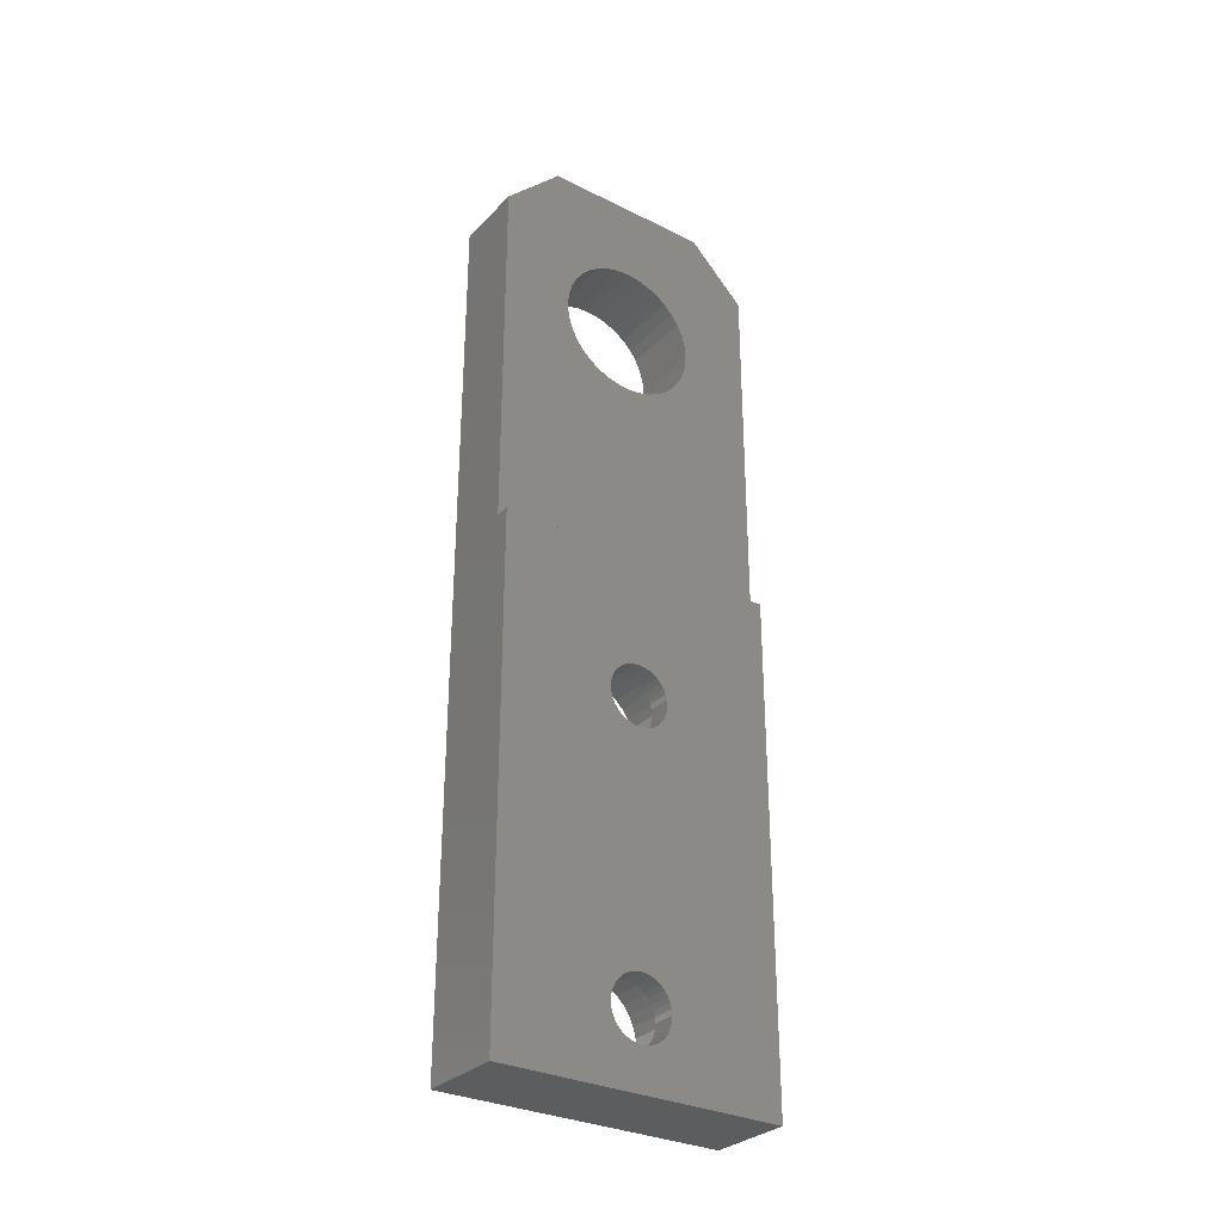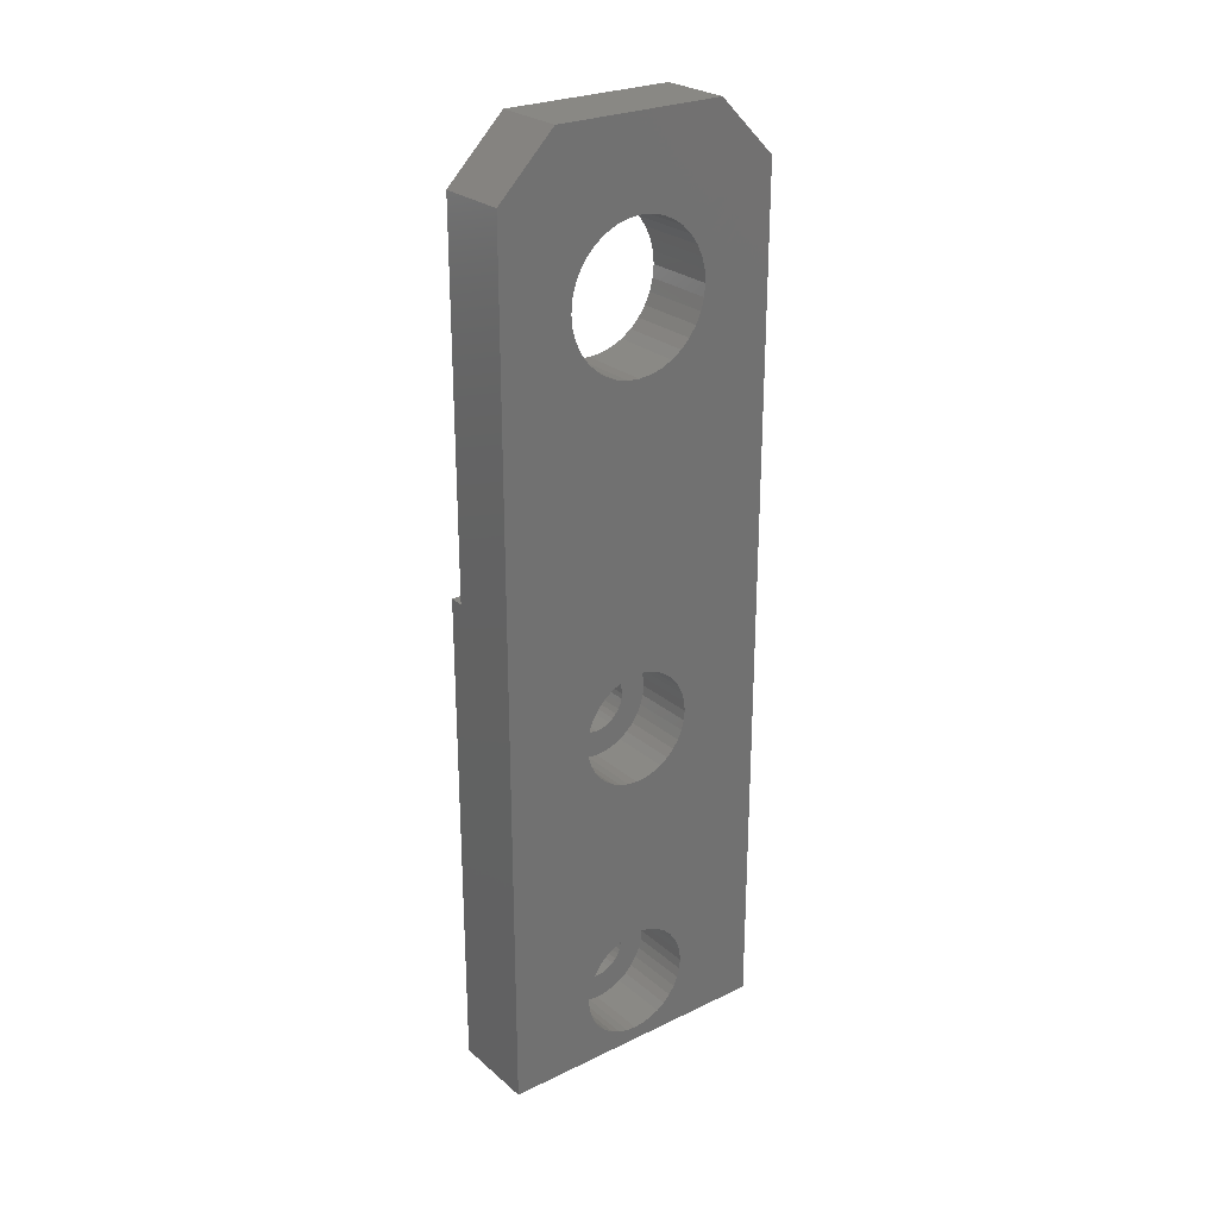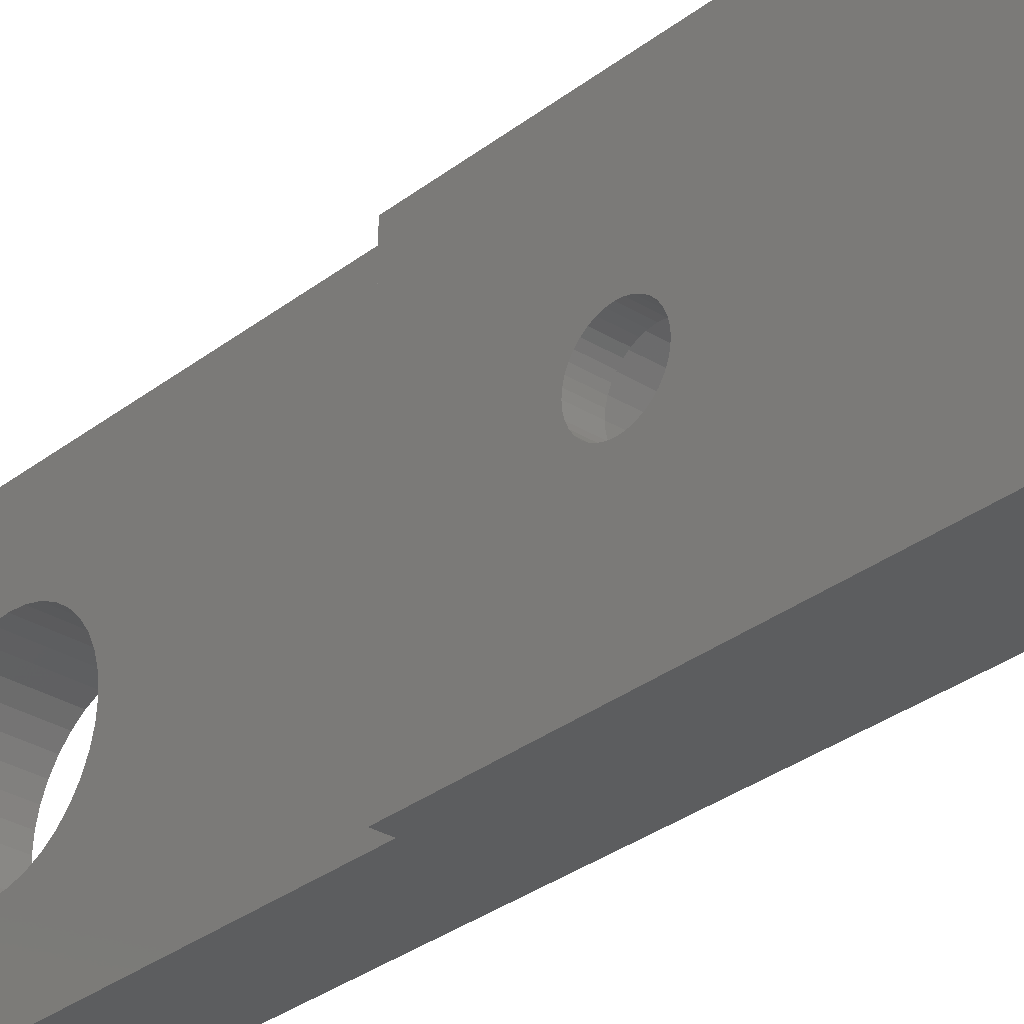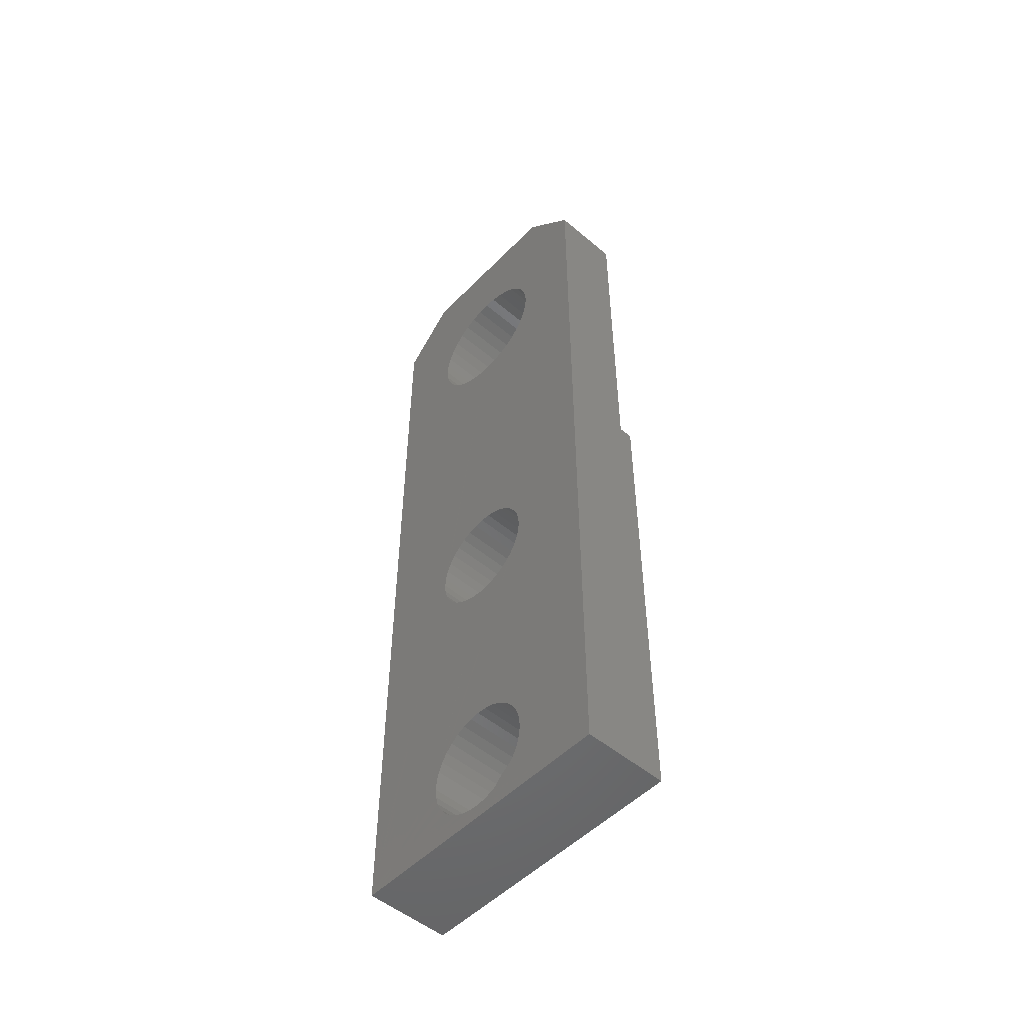
<metadata>
{"format":"stl","ext":"stl","renderer":"f3d","projection":"perspective","resolution":1024,"background":"white","views":[{"elev":-30.8,"azim":-125.5,"up":"+Y"},{"elev":26.1,"azim":52.7,"up":"+Y"},{"elev":-30.6,"azim":-41.9,"up":"+Z"},{"elev":-51.3,"azim":137.6,"up":"+Y"}]}
</metadata>
<code>
# stl→obj: 244 verts, 760 faces
v 2250 1291 1883
v 2249 1291 1883
v 2249 1291 1884
v 2250 1291 1884
v 2249 1292 1884
v 2250 1292 1884
v 2249 1292 1885
v 2250 1292 1885
v 2249 1293 1885
v 2250 1293 1885
v 2249 1293 1886
v 2250 1293 1886
v 2249 1294 1886
v 2250 1294 1886
v 2249 1294 1885
v 2250 1294 1885
v 2249 1295 1885
v 2250 1295 1885
v 2249 1295 1884
v 2250 1295 1884
v 2249 1296 1884
v 2250 1296 1884
v 2249 1296 1883
v 2250 1296 1883
v 2249 1295 1883
v 2250 1295 1883
v 2249 1295 1882
v 2250 1295 1882
v 2249 1294 1882
v 2250 1294 1882
v 2249 1294 1881
v 2250 1294 1881
v 2249 1293 1881
v 2250 1293 1881
v 2249 1292 1882
v 2250 1292 1882
v 2250 1311 1883
v 2249 1311 1883
v 2249 1311 1884
v 2250 1311 1884
v 2249 1312 1884
v 2250 1312 1884
v 2249 1312 1885
v 2250 1312 1885
v 2249 1313 1885
v 2250 1313 1885
v 2249 1313 1886
v 2250 1313 1886
v 2249 1314 1886
v 2250 1314 1886
v 2249 1314 1885
v 2250 1314 1885
v 2249 1315 1885
v 2250 1315 1885
v 2249 1315 1884
v 2250 1315 1884
v 2249 1316 1884
v 2250 1316 1884
v 2249 1316 1883
v 2250 1316 1883
v 2249 1315 1883
v 2250 1315 1883
v 2249 1315 1882
v 2250 1315 1882
v 2249 1314 1882
v 2250 1314 1882
v 2249 1314 1881
v 2250 1314 1881
v 2249 1313 1881
v 2250 1313 1881
v 2249 1312 1882
v 2250 1312 1882
v 2255 1353 1889
v 2255 1353 1877
v 2250 1353 1889
v 2250 1353 1877
v 2250 1349 1873
v 2255 1349 1873
v 2250 1349 1893
v 2255 1349 1893
v 2255 1337 1883
v 2250 1337 1883
v 2250 1337 1884
v 2255 1337 1884
v 2250 1338 1885
v 2255 1338 1885
v 2250 1338 1886
v 2255 1338 1886
v 2250 1339 1887
v 2255 1339 1887
v 2250 1340 1888
v 2255 1340 1888
v 2250 1341 1888
v 2255 1341 1888
v 2250 1342 1888
v 2255 1342 1888
v 2250 1343 1888
v 2255 1343 1888
v 2250 1344 1888
v 2255 1344 1888
v 2250 1345 1888
v 2255 1345 1888
v 2250 1346 1887
v 2255 1346 1887
v 2250 1347 1886
v 2255 1347 1886
v 2250 1347 1885
v 2255 1347 1885
v 2250 1347 1884
v 2255 1347 1884
v 2250 1347 1883
v 2255 1347 1883
v 2250 1347 1882
v 2255 1347 1882
v 2250 1347 1881
v 2255 1347 1881
v 2250 1346 1880
v 2255 1346 1880
v 2250 1345 1879
v 2255 1345 1879
v 2250 1344 1879
v 2255 1344 1879
v 2250 1343 1878
v 2255 1343 1878
v 2250 1342 1878
v 2255 1342 1878
v 2250 1341 1879
v 2255 1341 1879
v 2250 1340 1879
v 2255 1340 1879
v 2250 1339 1880
v 2255 1339 1880
v 2250 1338 1881
v 2255 1338 1881
v 2250 1338 1882
v 2255 1338 1882
v 2255 1288 1873
v 2255 1288 1893
v 2249 1288 1873
v 2249 1288 1893
v 2250 1323 1873
v 2249 1323 1873
v 2249 1323 1893
v 2250 1323 1893
v 2255 1317 1883
v 2255 1317 1885
v 2255 1316 1886
v 2255 1314 1887
v 2255 1315 1887
v 2255 1317 1884
v 2255 1295 1887
v 2255 1296 1886
v 2255 1312 1880
v 2255 1297 1885
v 2255 1311 1880
v 2255 1310 1881
v 2255 1310 1882
v 2255 1309 1883
v 2255 1294 1887
v 2255 1310 1886
v 2255 1311 1886
v 2255 1311 1887
v 2255 1312 1887
v 2255 1313 1887
v 2255 1316 1881
v 2255 1316 1880
v 2255 1315 1880
v 2255 1297 1884
v 2255 1297 1883
v 2255 1313 1879
v 2255 1297 1882
v 2255 1291 1880
v 2255 1290 1881
v 2255 1317 1882
v 2255 1317 1881
v 2255 1314 1879
v 2255 1296 1880
v 2255 1296 1881
v 2255 1297 1881
v 2255 1293 1879
v 2255 1292 1880
v 2255 1295 1880
v 2255 1294 1879
v 2255 1289 1884
v 2255 1290 1885
v 2255 1290 1886
v 2255 1290 1882
v 2255 1289 1883
v 2255 1291 1886
v 2255 1291 1887
v 2255 1292 1887
v 2255 1293 1887
v 2255 1309 1884
v 2255 1310 1885
v 2250 1315 1887
v 2250 1314 1887
v 2250 1313 1887
v 2250 1312 1887
v 2250 1311 1887
v 2250 1311 1886
v 2250 1310 1886
v 2250 1310 1885
v 2250 1309 1884
v 2250 1309 1883
v 2250 1310 1882
v 2250 1310 1881
v 2250 1311 1880
v 2250 1312 1880
v 2250 1313 1879
v 2250 1314 1879
v 2250 1315 1880
v 2250 1316 1880
v 2250 1316 1881
v 2250 1317 1881
v 2250 1317 1882
v 2250 1317 1883
v 2250 1317 1884
v 2250 1317 1885
v 2250 1316 1886
v 2250 1291 1886
v 2250 1290 1886
v 2250 1290 1885
v 2250 1289 1884
v 2250 1289 1883
v 2250 1290 1882
v 2250 1290 1881
v 2250 1291 1880
v 2250 1292 1880
v 2250 1293 1879
v 2250 1294 1879
v 2250 1295 1880
v 2250 1296 1880
v 2250 1296 1881
v 2250 1297 1881
v 2250 1297 1882
v 2250 1297 1883
v 2250 1297 1884
v 2250 1297 1885
v 2250 1296 1886
v 2250 1295 1887
v 2250 1294 1887
v 2250 1293 1887
v 2250 1292 1887
v 2250 1291 1887
f 1 2 1
f 1 2 3
f 1 3 4
f 4 3 3
f 4 3 4
f 4 3 5
f 4 5 6
f 6 5 7
f 6 7 8
f 8 7 7
f 8 7 8
f 8 7 7
f 8 7 8
f 8 7 9
f 8 9 10
f 10 9 11
f 10 11 12
f 12 11 11
f 12 11 12
f 12 11 13
f 12 13 14
f 14 13 15
f 14 15 16
f 16 15 15
f 16 15 16
f 16 15 17
f 16 17 18
f 18 17 17
f 18 17 18
f 18 17 19
f 18 19 20
f 20 19 19
f 20 19 20
f 20 19 21
f 20 21 22
f 22 21 23
f 22 23 24
f 24 23 23
f 24 23 24
f 24 23 25
f 24 25 26
f 26 25 27
f 26 27 28
f 28 27 27
f 28 27 28
f 28 27 27
f 28 27 28
f 28 27 29
f 28 29 30
f 30 29 31
f 30 31 32
f 32 31 31
f 32 31 32
f 32 31 33
f 32 33 34
f 34 33 33
f 34 33 34
f 34 33 33
f 34 33 34
f 34 33 35
f 34 35 36
f 36 35 35
f 36 35 36
f 36 35 35
f 36 35 36
f 36 35 35
f 36 35 36
f 36 35 2
f 36 2 1
f 1 2 2
f 1 2 1
f 1 2 2
f 37 38 37
f 37 38 39
f 37 39 40
f 40 39 39
f 40 39 40
f 40 39 41
f 40 41 42
f 42 41 43
f 42 43 44
f 44 43 43
f 44 43 44
f 44 43 43
f 44 43 44
f 44 43 45
f 44 45 46
f 46 45 47
f 46 47 48
f 48 47 47
f 48 47 48
f 48 47 49
f 48 49 50
f 50 49 51
f 50 51 52
f 52 51 51
f 52 51 52
f 52 51 53
f 52 53 54
f 54 53 53
f 54 53 54
f 54 53 55
f 54 55 56
f 56 55 55
f 56 55 56
f 56 55 57
f 56 57 58
f 58 57 59
f 58 59 60
f 60 59 59
f 60 59 60
f 60 59 61
f 60 61 62
f 62 61 63
f 62 63 64
f 64 63 63
f 64 63 64
f 64 63 63
f 64 63 64
f 64 63 65
f 64 65 66
f 66 65 67
f 66 67 68
f 68 67 67
f 68 67 68
f 68 67 69
f 68 69 70
f 70 69 69
f 70 69 70
f 70 69 69
f 70 69 70
f 70 69 71
f 70 71 72
f 72 71 71
f 72 71 72
f 72 71 71
f 72 71 72
f 72 71 71
f 72 71 72
f 72 71 38
f 72 38 37
f 37 38 38
f 37 38 37
f 37 38 38
f 73 74 75
f 75 74 76
f 76 74 77
f 77 74 78
f 79 80 75
f 75 80 73
f 81 82 81
f 81 82 83
f 81 83 84
f 84 83 85
f 84 85 86
f 86 85 87
f 86 87 88
f 88 87 89
f 88 89 90
f 90 89 89
f 90 89 90
f 90 89 91
f 90 91 92
f 92 91 93
f 92 93 94
f 94 93 95
f 94 95 96
f 96 95 95
f 96 95 96
f 96 95 97
f 96 97 98
f 98 97 99
f 98 99 100
f 100 99 101
f 100 101 102
f 102 101 103
f 102 103 104
f 104 103 103
f 104 103 104
f 104 103 105
f 104 105 106
f 106 105 107
f 106 107 108
f 108 107 109
f 108 109 110
f 110 109 111
f 110 111 112
f 112 111 111
f 112 111 112
f 112 111 113
f 112 113 114
f 114 113 115
f 114 115 116
f 116 115 117
f 116 117 118
f 118 117 117
f 118 117 118
f 118 117 119
f 118 119 120
f 120 119 121
f 120 121 122
f 122 121 123
f 122 123 124
f 124 123 125
f 124 125 126
f 126 125 125
f 126 125 126
f 126 125 127
f 126 127 128
f 128 127 129
f 128 129 130
f 130 129 131
f 130 131 132
f 132 131 131
f 132 131 132
f 132 131 133
f 132 133 134
f 134 133 135
f 134 135 136
f 136 135 82
f 136 82 81
f 81 82 82
f 137 138 139
f 139 138 140
f 77 78 141
f 141 78 137
f 141 137 142
f 142 137 139
f 143 140 144
f 144 140 138
f 144 138 79
f 79 138 80
f 104 106 80
f 80 106 108
f 130 145 128
f 128 145 126
f 84 86 138
f 108 110 80
f 80 110 112
f 80 112 73
f 146 81 147
f 147 81 147
f 130 132 145
f 145 132 132
f 145 132 134
f 148 149 81
f 81 149 149
f 81 149 147
f 146 146 81
f 81 146 150
f 81 150 81
f 81 150 145
f 81 145 136
f 136 145 134
f 73 112 74
f 74 112 112
f 74 112 114
f 151 152 153
f 152 152 153
f 153 152 154
f 153 154 154
f 86 88 138
f 138 88 90
f 138 90 90
f 155 156 151
f 151 156 156
f 151 156 157
f 157 158 151
f 151 158 158
f 151 158 159
f 160 161 138
f 151 153 151
f 151 153 155
f 151 155 155
f 114 116 74
f 74 116 118
f 74 118 78
f 90 92 138
f 138 92 94
f 138 94 80
f 80 94 96
f 96 96 80
f 80 96 98
f 80 98 100
f 161 162 138
f 138 162 163
f 138 163 164
f 100 102 80
f 80 102 104
f 80 104 104
f 118 118 78
f 78 118 120
f 78 120 122
f 165 166 78
f 78 166 167
f 78 167 167
f 164 164 138
f 138 164 148
f 138 148 84
f 84 148 81
f 122 124 78
f 78 124 126
f 78 126 126
f 154 168 153
f 153 168 169
f 153 169 170
f 170 169 169
f 170 169 171
f 172 172 137
f 137 172 173
f 137 173 173
f 145 145 126
f 126 145 174
f 126 174 78
f 78 174 175
f 78 175 165
f 167 176 78
f 78 176 170
f 78 170 170
f 177 78 178
f 178 78 170
f 178 170 179
f 179 170 171
f 180 180 137
f 137 180 181
f 137 181 172
f 177 182 78
f 78 182 182
f 78 182 137
f 137 182 183
f 137 183 180
f 184 185 138
f 138 185 185
f 138 185 186
f 173 187 137
f 137 187 188
f 137 188 138
f 138 188 188
f 138 188 184
f 186 189 138
f 138 189 190
f 138 190 191
f 191 192 138
f 138 192 192
f 138 192 159
f 158 193 159
f 159 193 194
f 159 194 138
f 138 194 194
f 138 194 160
f 38 71 139
f 63 61 142
f 17 15 39
f 139 2 2
f 2 35 139
f 139 35 35
f 139 35 35
f 69 69 142
f 142 69 69
f 57 143 59
f 59 143 142
f 59 142 59
f 59 142 61
f 38 31 38
f 38 31 31
f 38 31 29
f 35 35 139
f 139 35 33
f 139 33 33
f 38 38 31
f 31 38 139
f 31 139 33
f 33 139 33
f 71 71 139
f 139 71 71
f 139 71 142
f 142 71 71
f 142 71 69
f 45 43 140
f 140 43 43
f 140 43 43
f 7 140 9
f 9 140 11
f 69 67 142
f 142 67 67
f 142 67 65
f 65 63 142
f 142 63 63
f 142 63 63
f 57 55 143
f 143 55 55
f 143 55 53
f 53 53 143
f 143 53 51
f 143 51 51
f 7 7 140
f 140 7 7
f 140 7 5
f 5 3 140
f 140 3 3
f 140 3 139
f 139 3 2
f 139 2 2
f 38 27 25
f 29 27 38
f 38 27 27
f 38 27 27
f 19 19 39
f 39 19 17
f 39 17 17
f 43 41 140
f 140 41 39
f 140 39 39
f 25 23 38
f 38 23 23
f 38 23 39
f 39 23 21
f 39 21 19
f 51 49 143
f 143 49 47
f 143 47 140
f 140 47 47
f 140 47 45
f 15 15 39
f 39 15 13
f 39 13 140
f 140 13 11
f 140 11 11
f 109 107 75
f 82 141 83
f 83 141 144
f 82 82 141
f 141 82 135
f 141 135 133
f 115 113 76
f 76 113 111
f 76 111 75
f 75 111 111
f 75 111 109
f 103 79 103
f 103 79 75
f 103 75 105
f 105 75 107
f 97 95 79
f 133 131 141
f 141 131 131
f 141 131 129
f 77 117 76
f 76 117 117
f 76 117 115
f 89 87 144
f 144 87 85
f 144 85 83
f 79 95 144
f 144 95 95
f 144 95 93
f 93 91 144
f 144 91 89
f 144 89 89
f 129 127 141
f 141 127 125
f 141 125 77
f 77 125 125
f 77 125 123
f 123 121 77
f 77 121 119
f 77 119 117
f 103 101 79
f 79 101 99
f 79 99 97
f 144 141 143
f 143 141 142
f 52 195 50
f 50 195 196
f 50 196 48
f 48 196 197
f 48 197 48
f 48 197 197
f 48 197 46
f 46 197 198
f 46 198 44
f 44 198 199
f 44 199 44
f 44 199 200
f 44 200 44
f 44 200 201
f 44 201 42
f 42 201 202
f 42 202 40
f 40 202 202
f 40 202 40
f 40 202 203
f 40 203 37
f 37 203 204
f 37 204 37
f 37 204 204
f 37 204 37
f 37 204 205
f 37 205 72
f 72 205 206
f 72 206 72
f 72 206 206
f 72 206 72
f 72 206 207
f 72 207 72
f 72 207 207
f 72 207 70
f 70 207 208
f 70 208 70
f 70 208 209
f 70 209 70
f 70 209 209
f 70 209 68
f 68 209 210
f 68 210 68
f 68 210 211
f 68 211 66
f 66 211 211
f 66 211 64
f 64 211 212
f 64 212 64
f 64 212 213
f 64 213 64
f 64 213 214
f 64 214 62
f 62 214 215
f 62 215 60
f 60 215 216
f 60 216 60
f 60 216 216
f 60 216 58
f 58 216 217
f 58 217 56
f 56 217 218
f 56 218 56
f 56 218 218
f 56 218 54
f 54 218 219
f 54 219 54
f 54 219 219
f 54 219 52
f 52 219 195
f 52 195 52
f 52 195 195
f 216 145 216
f 216 145 150
f 216 150 217
f 217 150 146
f 217 146 218
f 218 146 146
f 218 146 218
f 218 146 147
f 218 147 219
f 219 147 147
f 219 147 219
f 219 147 149
f 219 149 195
f 195 149 149
f 195 149 195
f 195 149 148
f 195 148 196
f 196 148 164
f 196 164 197
f 197 164 164
f 197 164 197
f 197 164 163
f 197 163 198
f 198 163 162
f 198 162 199
f 199 162 161
f 199 161 200
f 200 161 160
f 200 160 201
f 201 160 194
f 201 194 202
f 202 194 194
f 202 194 202
f 202 194 193
f 202 193 203
f 203 193 158
f 203 158 204
f 204 158 158
f 204 158 204
f 204 158 157
f 204 157 205
f 205 157 156
f 205 156 206
f 206 156 156
f 206 156 206
f 206 156 155
f 206 155 207
f 207 155 155
f 207 155 207
f 207 155 153
f 207 153 208
f 208 153 170
f 208 170 209
f 209 170 170
f 209 170 209
f 209 170 176
f 209 176 210
f 210 176 167
f 210 167 211
f 211 167 167
f 211 167 211
f 211 167 166
f 211 166 212
f 212 166 165
f 212 165 213
f 213 165 175
f 213 175 214
f 214 175 174
f 214 174 215
f 215 174 145
f 215 145 216
f 216 145 145
f 8 220 8
f 8 220 221
f 8 221 6
f 6 221 222
f 6 222 4
f 4 222 222
f 4 222 4
f 4 222 223
f 4 223 1
f 1 223 224
f 1 224 1
f 1 224 224
f 1 224 1
f 1 224 225
f 1 225 36
f 36 225 226
f 36 226 36
f 36 226 226
f 36 226 36
f 36 226 227
f 36 227 36
f 36 227 227
f 36 227 34
f 34 227 228
f 34 228 34
f 34 228 229
f 34 229 34
f 34 229 229
f 34 229 32
f 32 229 230
f 32 230 32
f 32 230 231
f 32 231 30
f 30 231 231
f 30 231 28
f 28 231 232
f 28 232 28
f 28 232 233
f 28 233 28
f 28 233 234
f 28 234 26
f 26 234 235
f 26 235 24
f 24 235 236
f 24 236 24
f 24 236 236
f 24 236 22
f 22 236 237
f 22 237 20
f 20 237 238
f 20 238 20
f 20 238 238
f 20 238 18
f 18 238 239
f 18 239 18
f 18 239 239
f 18 239 16
f 16 239 240
f 16 240 16
f 16 240 240
f 16 240 14
f 14 240 241
f 14 241 12
f 12 241 242
f 12 242 12
f 12 242 242
f 12 242 10
f 10 242 243
f 10 243 8
f 8 243 244
f 8 244 8
f 8 244 220
f 236 169 236
f 236 169 168
f 236 168 237
f 237 168 154
f 237 154 238
f 238 154 154
f 238 154 238
f 238 154 152
f 238 152 239
f 239 152 152
f 239 152 239
f 239 152 151
f 239 151 240
f 240 151 151
f 240 151 240
f 240 151 159
f 240 159 241
f 241 159 192
f 241 192 242
f 242 192 192
f 242 192 242
f 242 192 191
f 242 191 243
f 243 191 190
f 243 190 244
f 244 190 189
f 244 189 220
f 220 189 186
f 220 186 221
f 221 186 185
f 221 185 222
f 222 185 185
f 222 185 222
f 222 185 184
f 222 184 223
f 223 184 188
f 223 188 224
f 224 188 188
f 224 188 224
f 224 188 187
f 224 187 225
f 225 187 173
f 225 173 226
f 226 173 173
f 226 173 226
f 226 173 172
f 226 172 227
f 227 172 172
f 227 172 227
f 227 172 181
f 227 181 228
f 228 181 180
f 228 180 229
f 229 180 180
f 229 180 229
f 229 180 183
f 229 183 230
f 230 183 182
f 230 182 231
f 231 182 182
f 231 182 231
f 231 182 177
f 231 177 232
f 232 177 178
f 232 178 233
f 233 178 179
f 233 179 234
f 234 179 171
f 234 171 235
f 235 171 169
f 235 169 236
f 236 169 169

</code>
